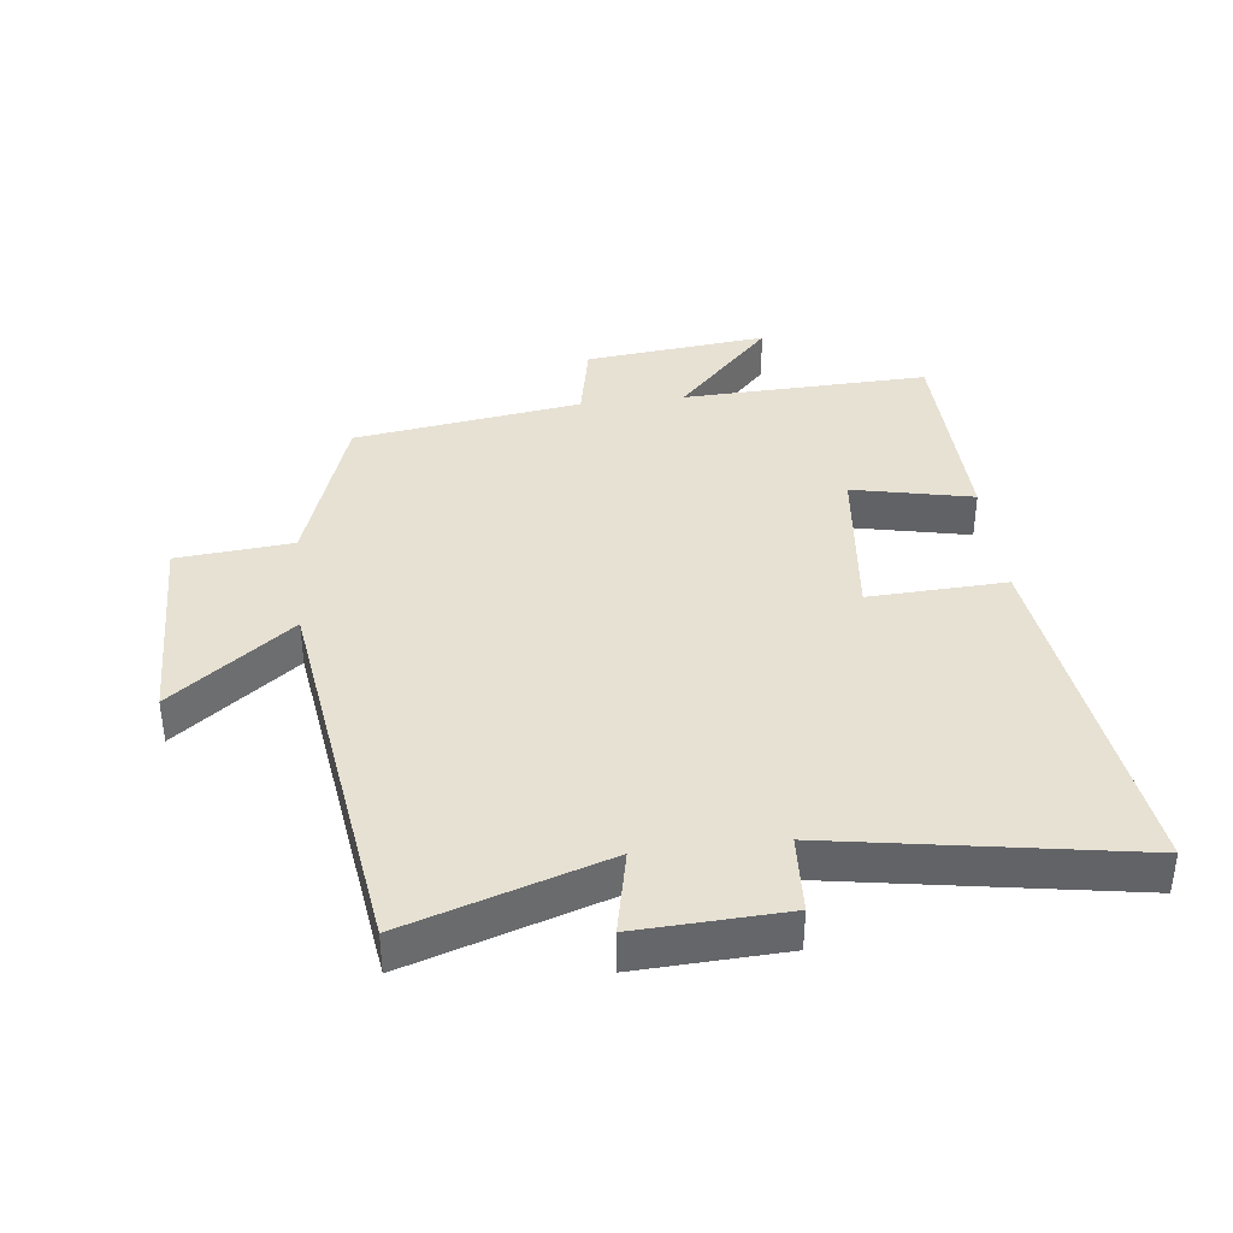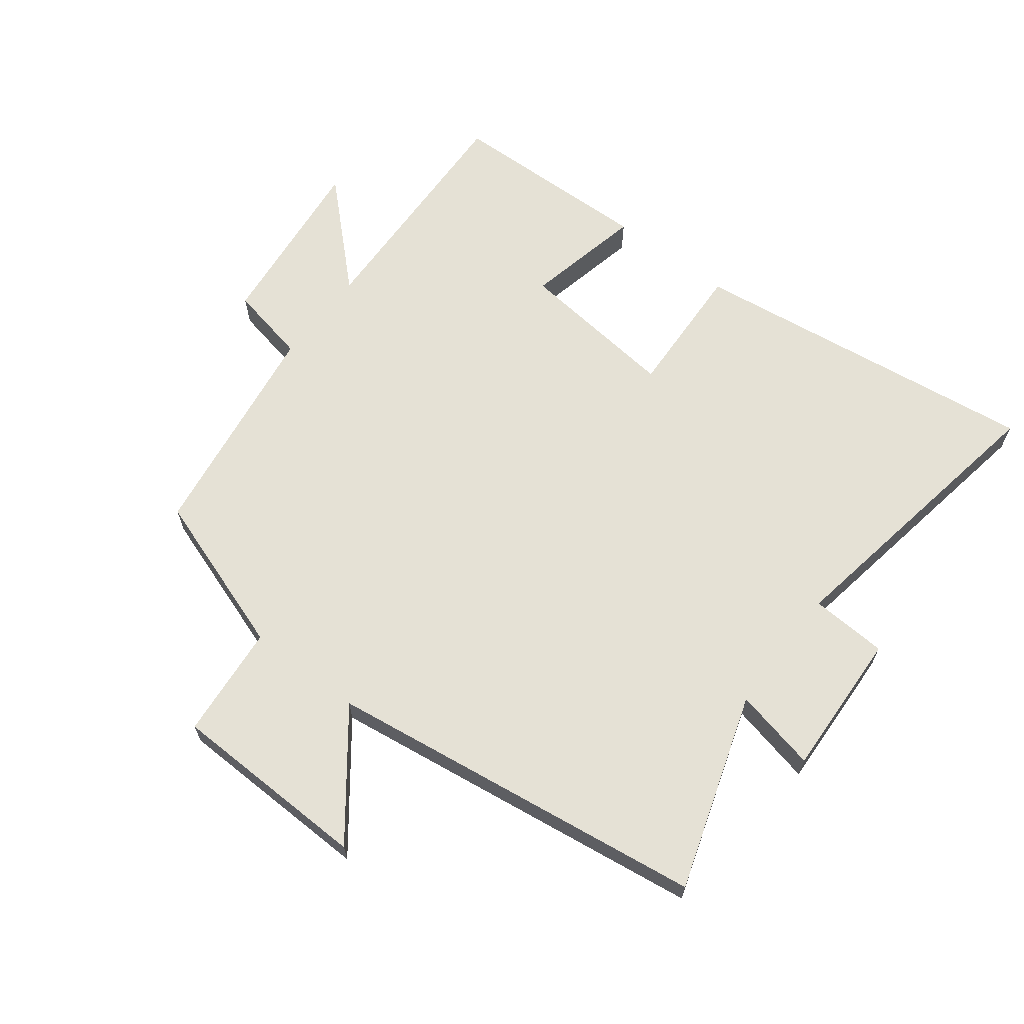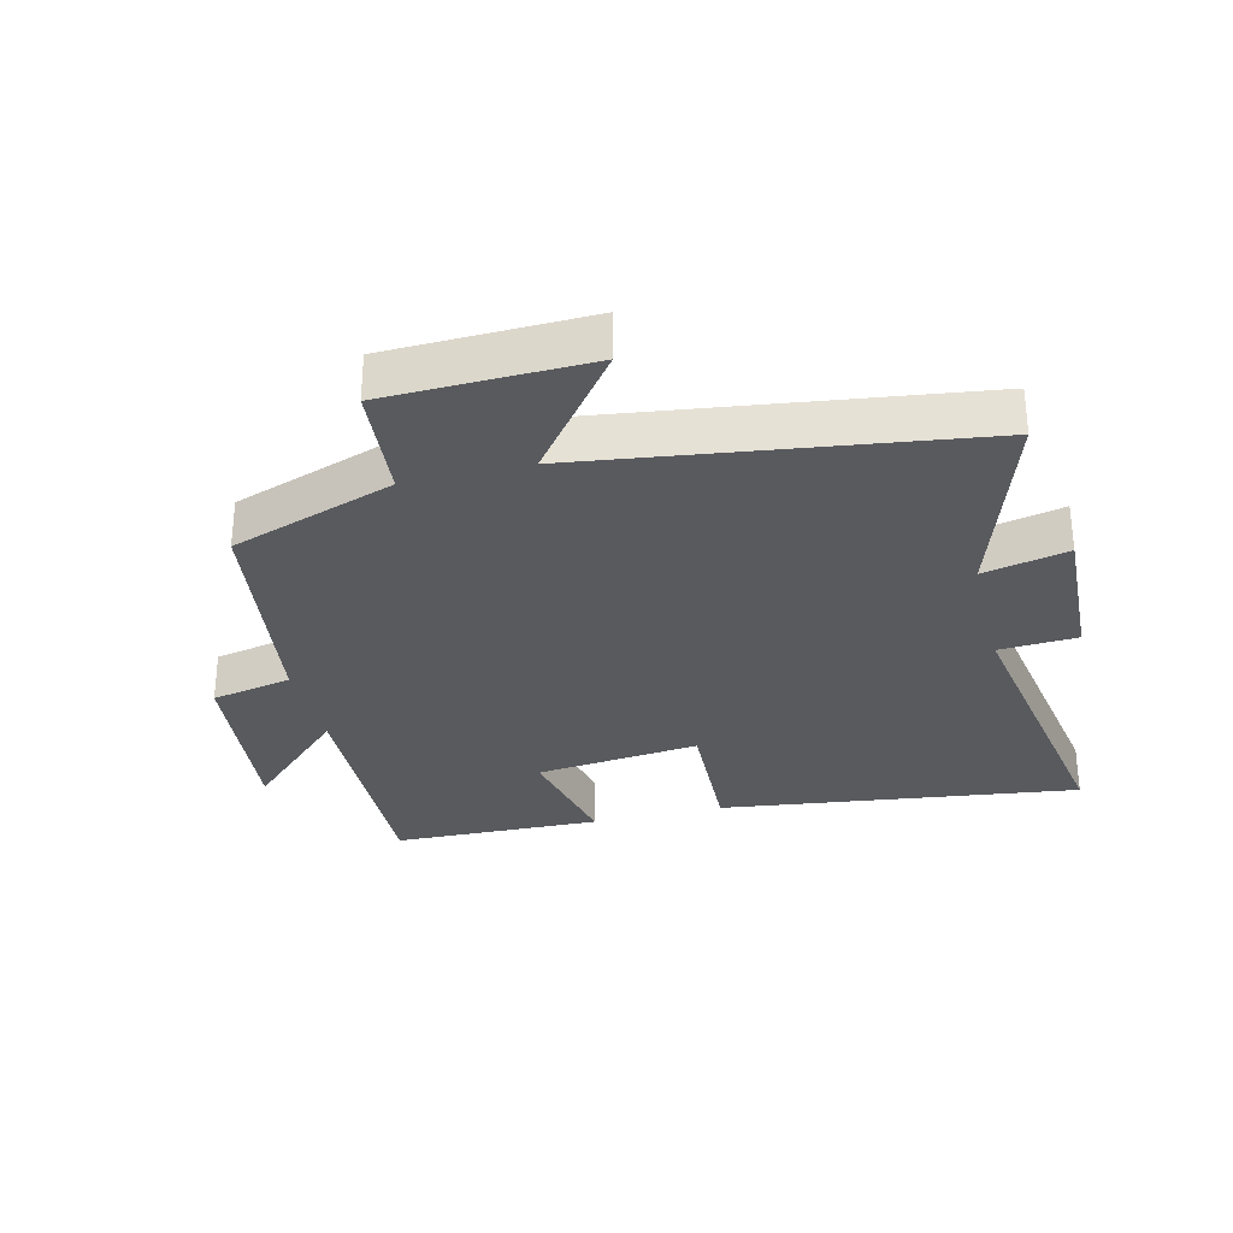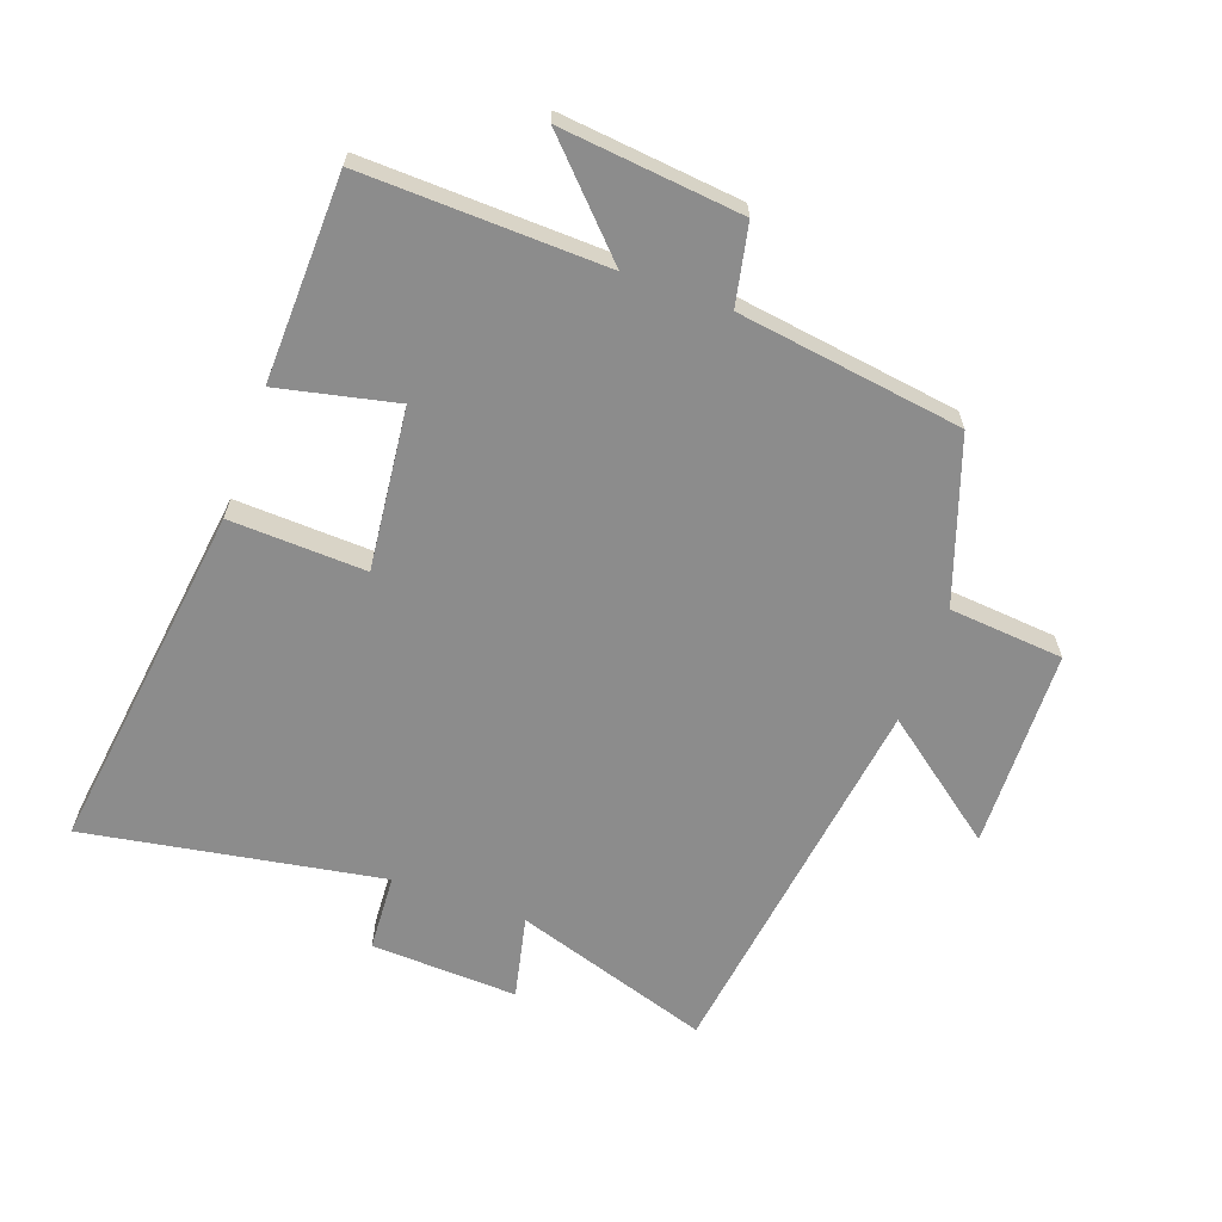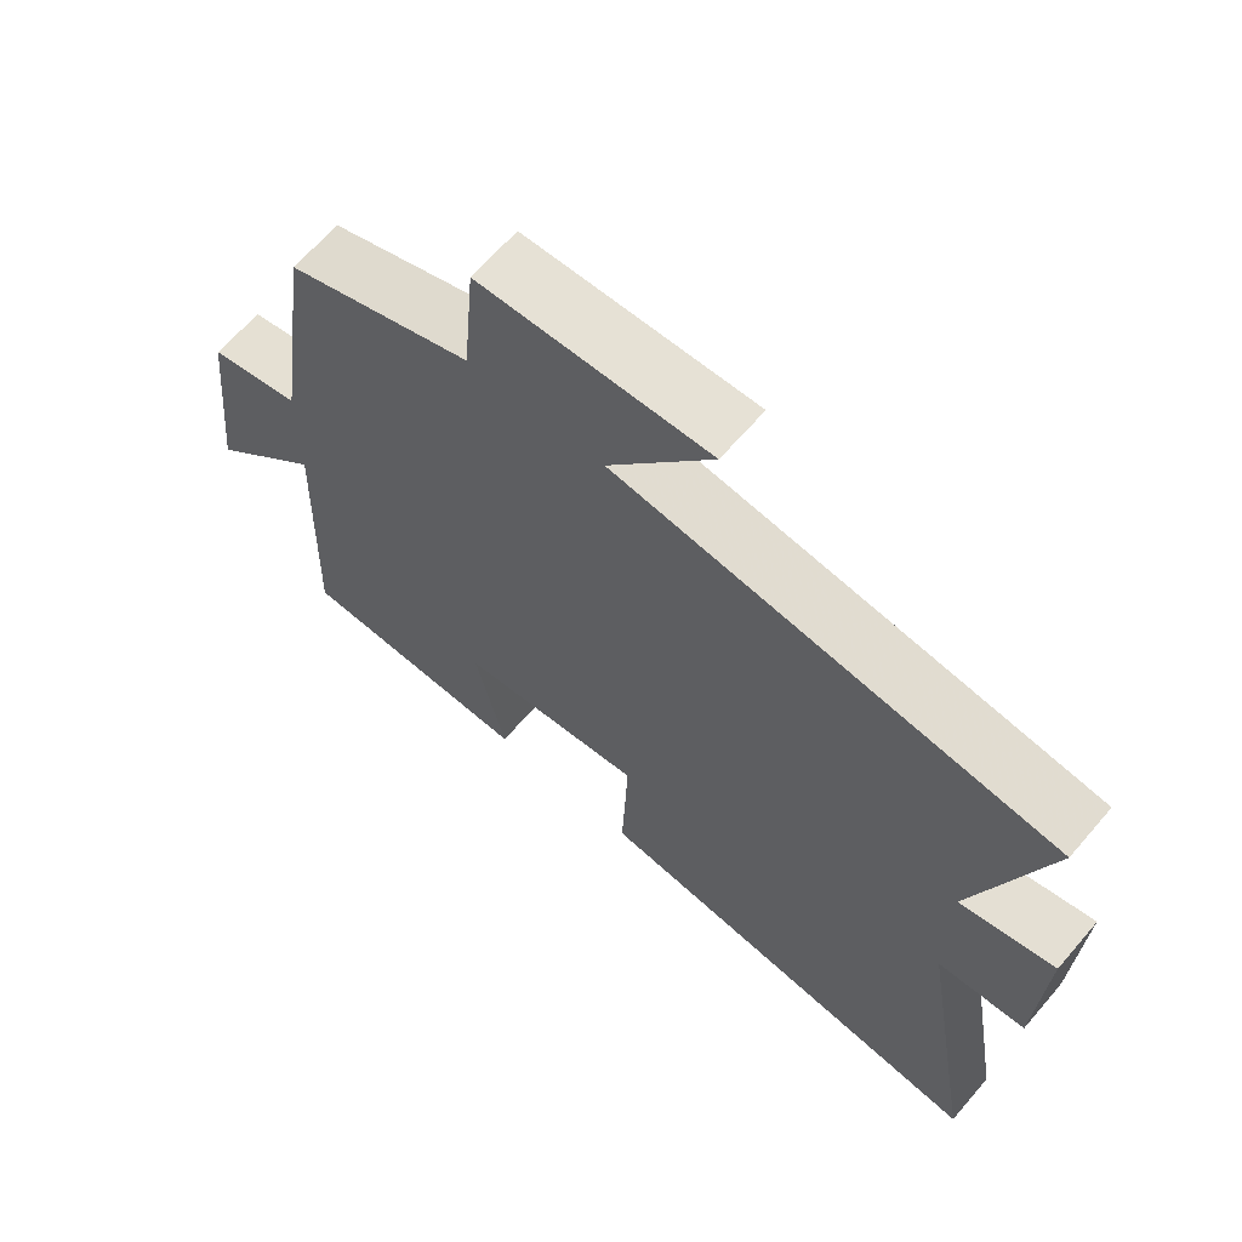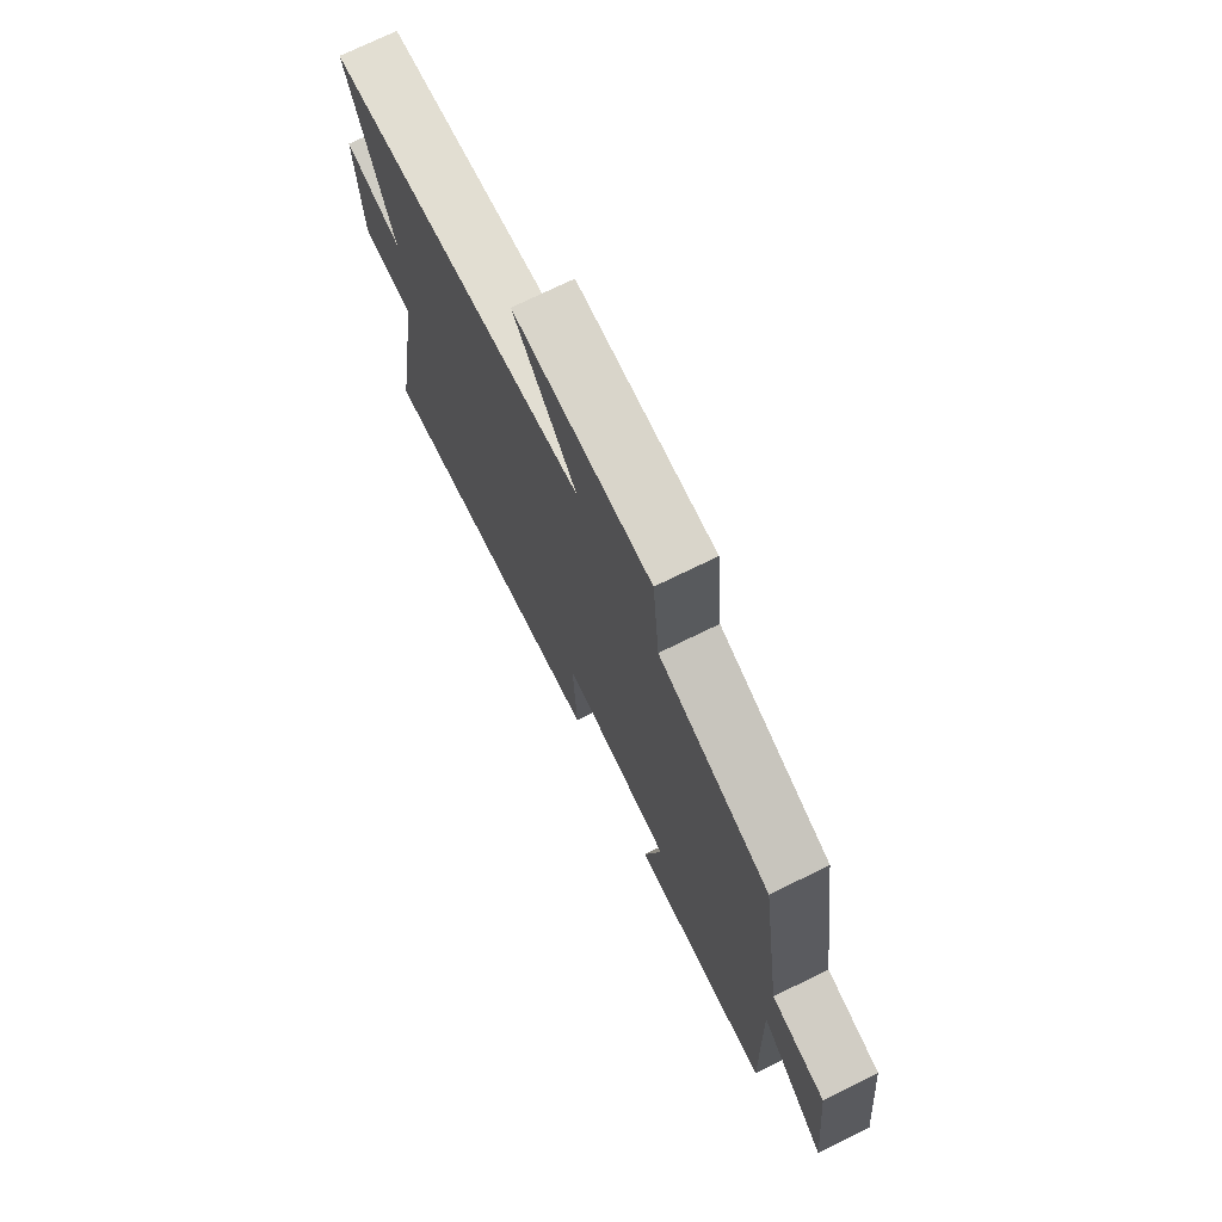
<metadata>
{"format":"obj","ext":"obj","renderer":"f3d","projection":"perspective","resolution":1024,"background":"white","views":[{"elev":38.7,"azim":83.2,"up":"+Y"},{"elev":65.1,"azim":37.4,"up":"+Y"},{"elev":-30.9,"azim":13.9,"up":"+Y"},{"elev":-64.2,"azim":-109.8,"up":"+Y"},{"elev":65.0,"azim":40.6,"up":"+Z"},{"elev":73.3,"azim":-116.1,"up":"+Z"}]}
</metadata>
<code>
v -0.512 0.07 -0.491
v -0.5 0.07 -0.106
v -0.656 0.07 -0.256
v -0.626 0.07 0.03
v -0.5 0.07 0.056
v -0.449 0.07 0.412
v -0.192 0.07 0.5
v -0.176 0.07 0.681
v 0.14 0.07 0.689
v -0.004 0.07 0.5
v 0.6 0.07 0.417
v 0.5 0.07 0.106
v 0.632 0.07 0.135
v 0.622 0.07 -0.097
v 0.5 0.07 -0.104
v 0.58 0.07 -0.573
v 0.02 0.07 -0.5
v 0.029 0.07 -0.285
v -0.227 0.07 -0.313
v -0.186 0.07 -0.5
v -0.512 0 -0.491
v -0.5 0 -0.106
v -0.656 0 -0.256
v -0.626 0 0.03
v -0.5 0 0.056
v -0.449 0 0.412
v -0.192 0 0.5
v -0.176 0 0.681
v 0.14 0 0.689
v -0.004 0 0.5
v 0.6 0 0.417
v 0.5 0 0.106
v 0.632 0 0.135
v 0.622 0 -0.097
v 0.5 0 -0.104
v 0.58 0 -0.573
v 0.02 0 -0.5
v 0.029 0 -0.285
v -0.227 0 -0.313
v -0.186 0 -0.5
f 19 20 1 2
f 18 19 2
f 15 16 17 18
f 15 18 2
f 12 13 14 15
f 12 15 2
f 10 11 12 2
f 7 8 9 10
f 7 10 2
f 6 7 2
f 5 6 2
f 2 3 4 5
f 22 21 40 39
f 22 39 38
f 38 37 36 35
f 22 38 35
f 35 34 33 32
f 22 35 32
f 22 32 31 30
f 30 29 28 27
f 22 30 27
f 22 27 26
f 22 26 25
f 25 24 23 22
f 1 21 22 2
f 2 22 23 3
f 3 23 24 4
f 4 24 25 5
f 5 25 26 6
f 6 26 27 7
f 7 27 28 8
f 8 28 29 9
f 9 29 30 10
f 10 30 31 11
f 11 31 32 12
f 12 32 33 13
f 13 33 34 14
f 14 34 35 15
f 15 35 36 16
f 16 36 37 17
f 17 37 38 18
f 18 38 39 19
f 19 39 40 20
f 20 40 21 1

</code>
